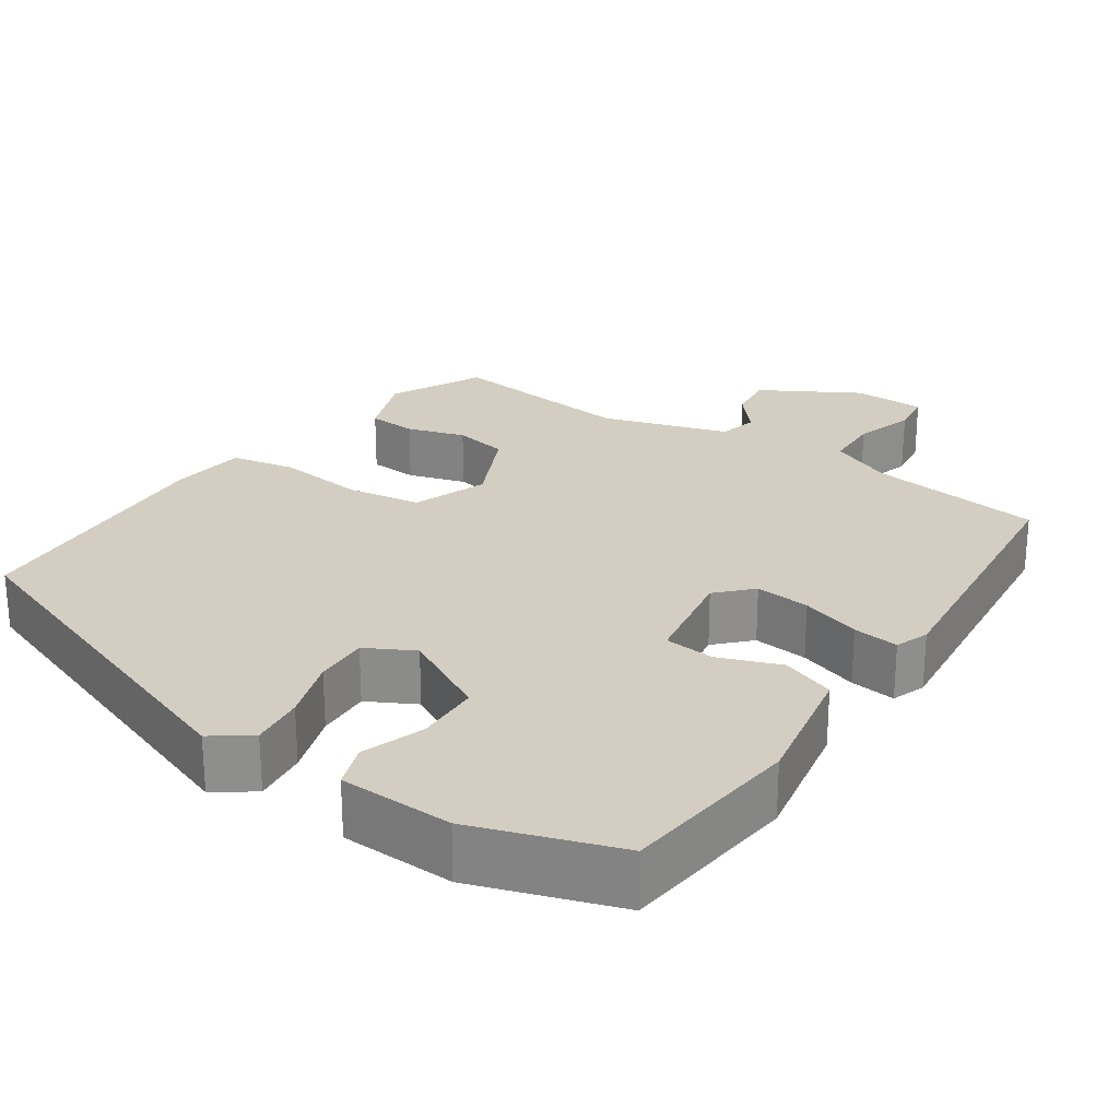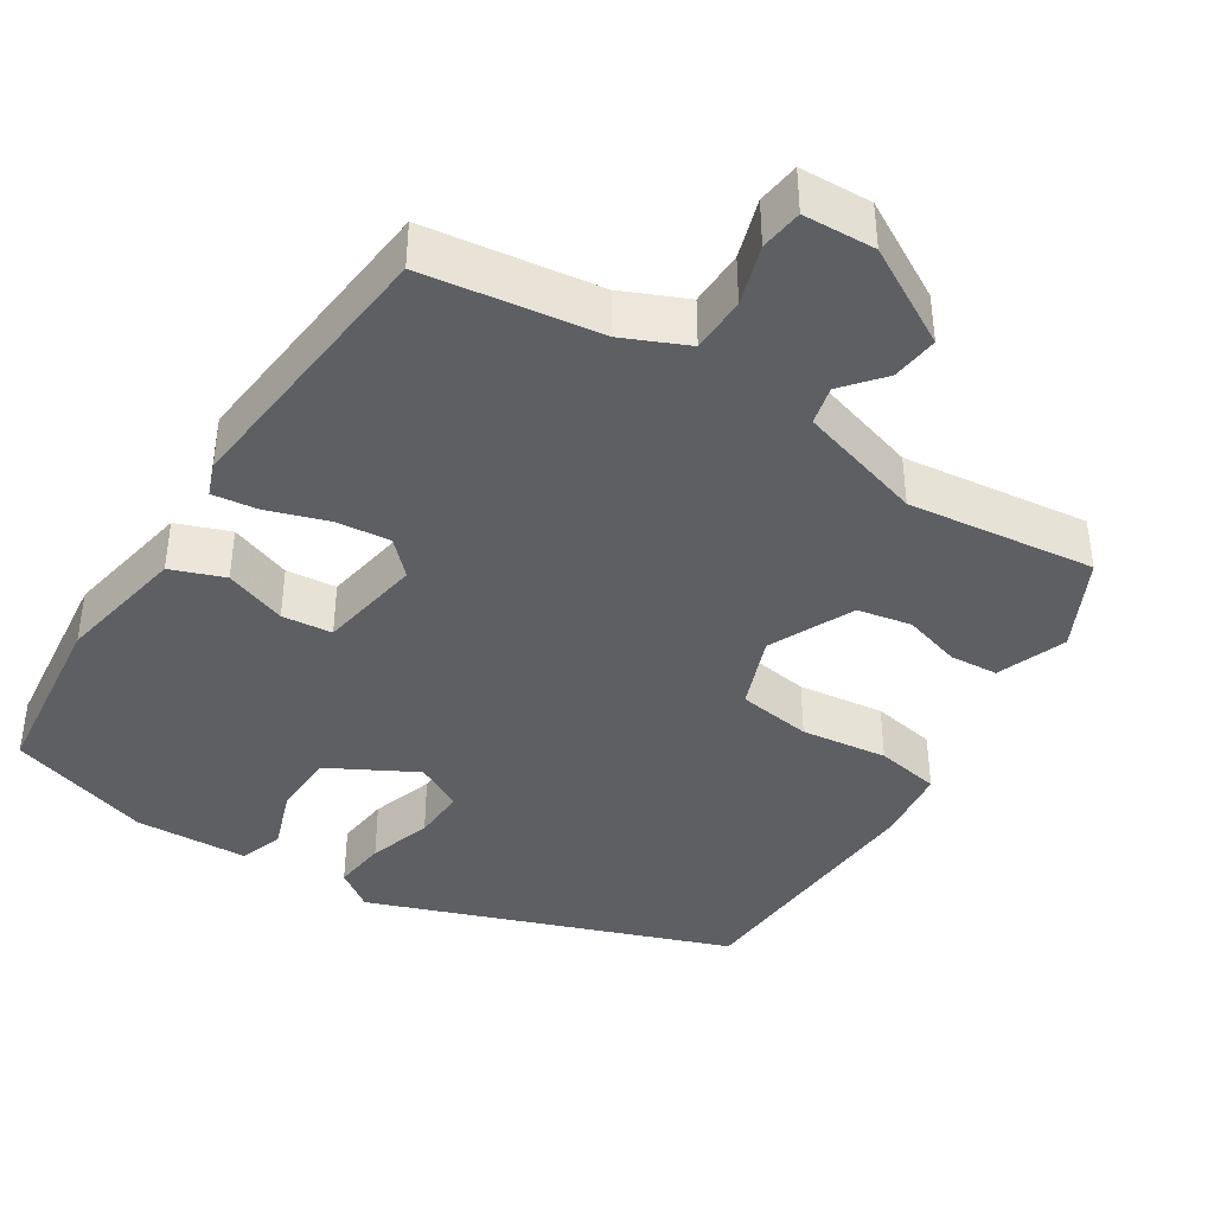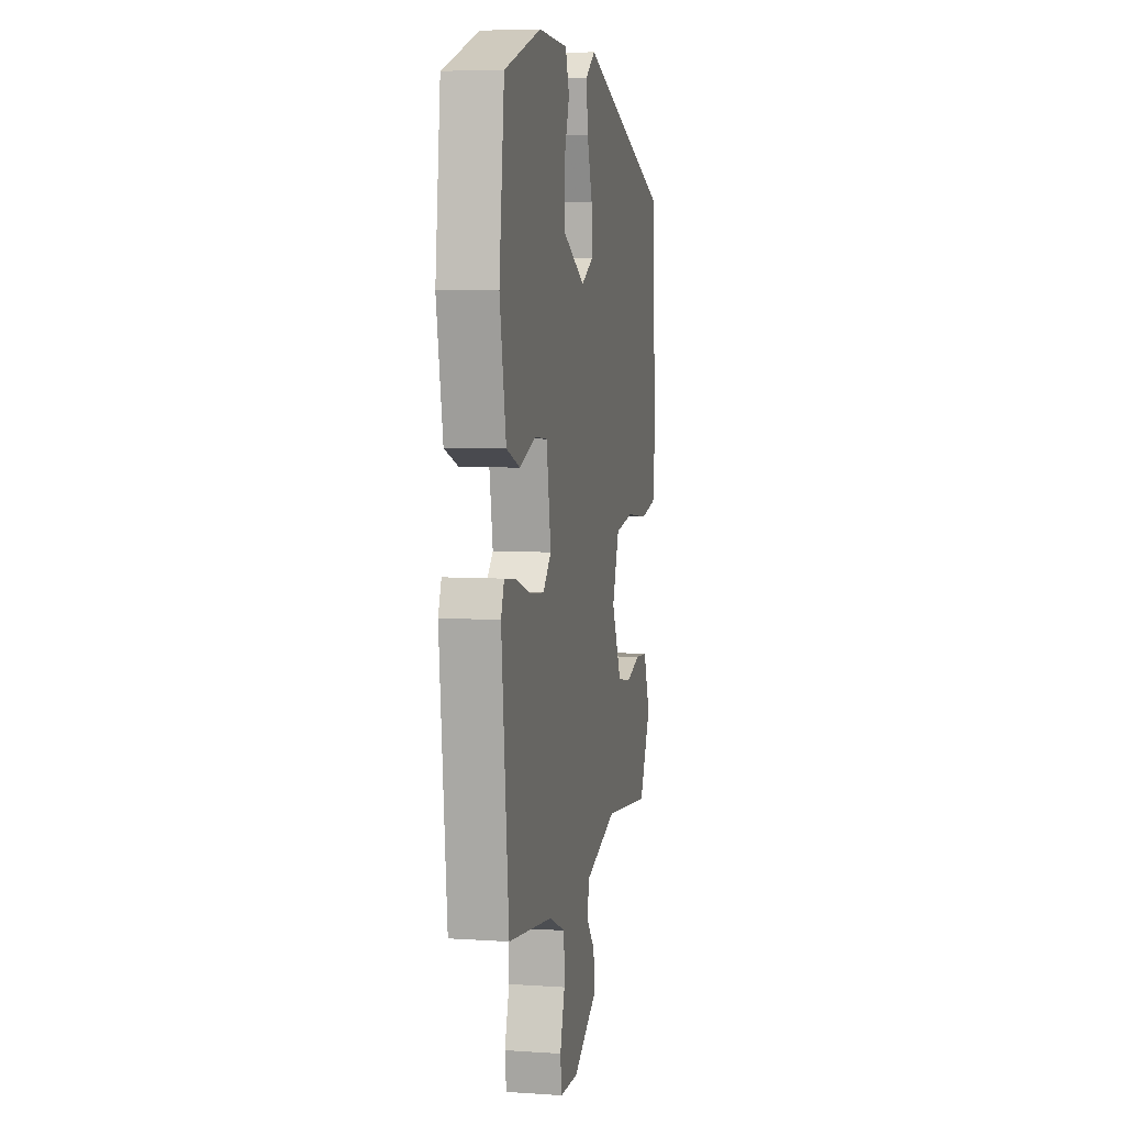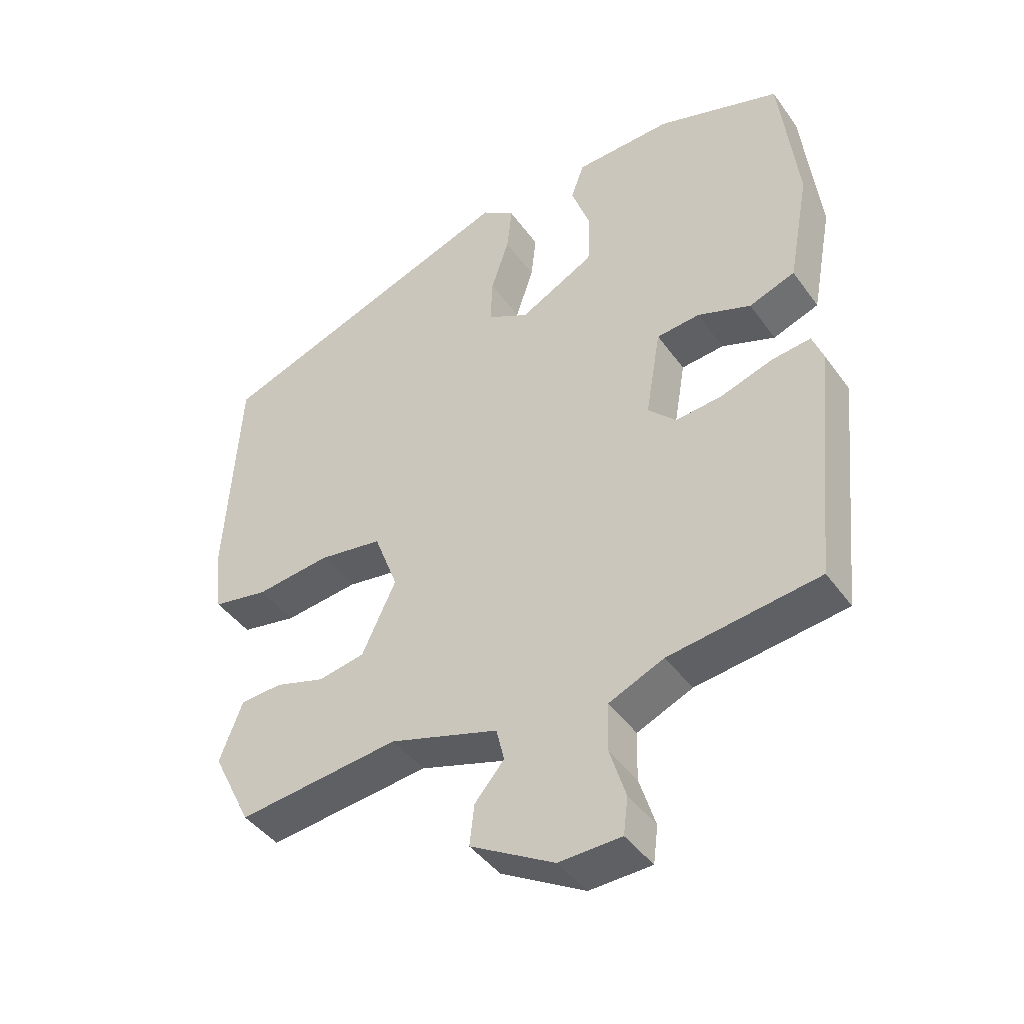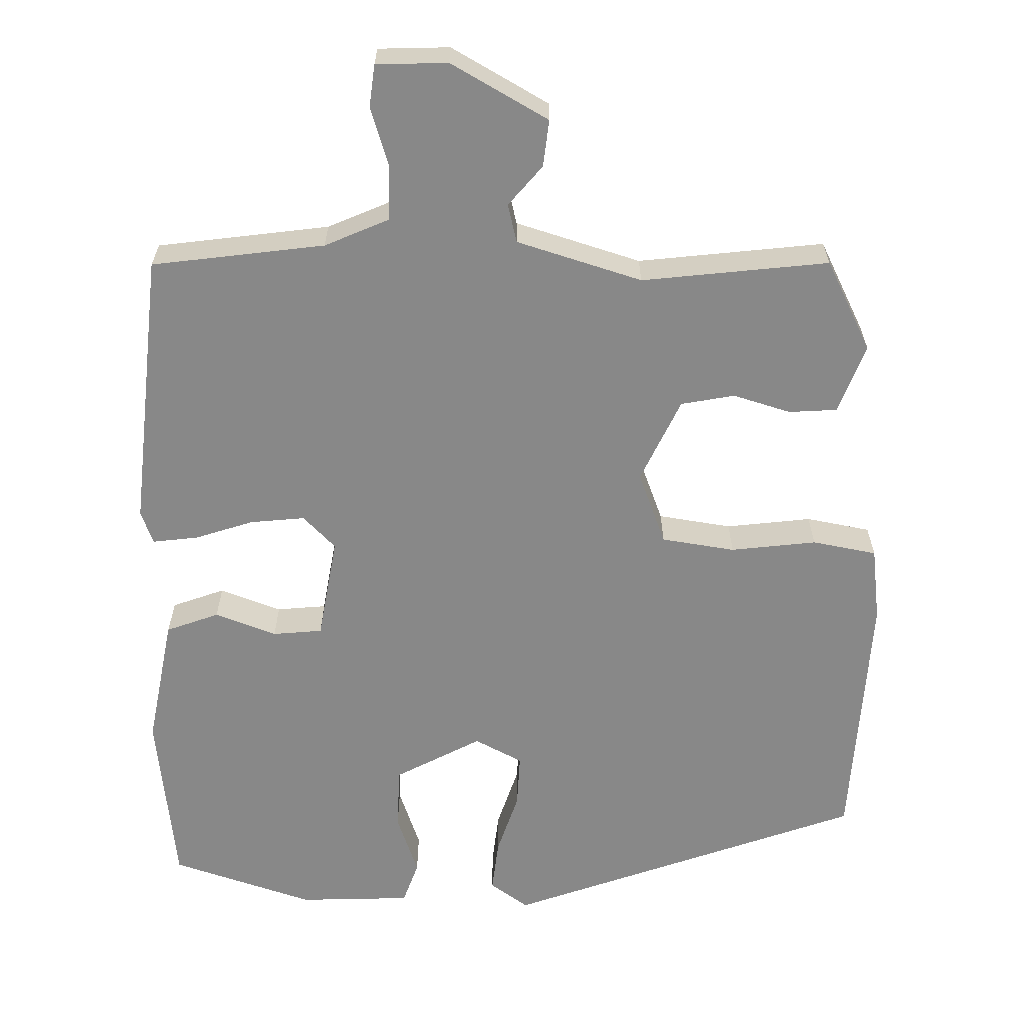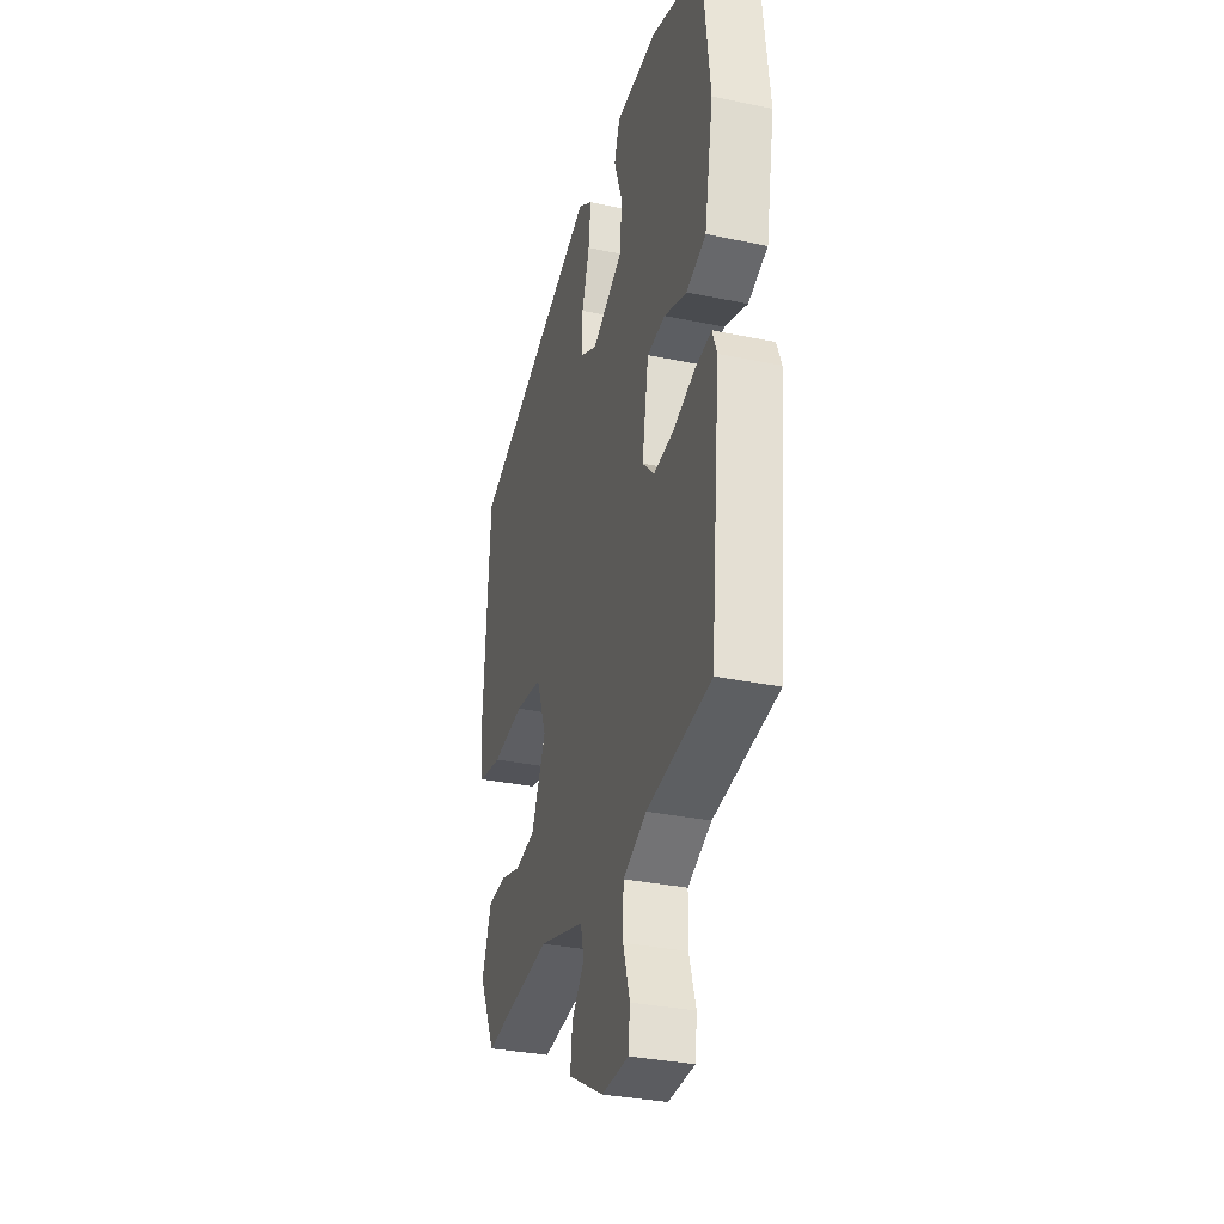
<metadata>
{"format":"obj","ext":"obj","renderer":"f3d","projection":"perspective","resolution":1024,"background":"white","views":[{"elev":25.3,"azim":34.1,"up":"+Y"},{"elev":-40.2,"azim":147.9,"up":"+Y"},{"elev":6.0,"azim":101.4,"up":"+Z"},{"elev":-43.4,"azim":33.0,"up":"+Z"},{"elev":-62.8,"azim":179.3,"up":"+Y"},{"elev":-32.9,"azim":73.9,"up":"+Z"}]}
</metadata>
<code>
v 0.459 0.07 -0.491
v 0.234 0.07 -0.52
v 0.151 0.07 -0.556
v 0.149 0.07 -0.628
v 0.173 0.07 -0.705
v 0.166 0.07 -0.76
v 0.073 0.07 -0.763
v -0.053 0.07 -0.691
v -0.046 0.07 -0.63
v -0.002 0.07 -0.578
v -0.014 0.07 -0.528
v -0.177 0.07 -0.477
v -0.42 0.07 -0.504
v -0.479 0.07 -0.385
v -0.445 0.07 -0.295
v -0.382 0.07 -0.291
v -0.307 0.07 -0.314
v -0.237 0.07 -0.301
v -0.186 0.07 -0.192
v -0.222 0.07 -0.096
v -0.318 0.07 -0.081
v -0.43 0.07 -0.094
v -0.514 0.07 -0.078
v -0.526 0.07 0.02
v -0.506 0.07 0.36
v -0.041 0.07 0.527
v 0.009 0.07 0.491
v 0.001 0.07 0.421
v -0.026 0.07 0.339
v -0.029 0.07 0.269
v 0.033 0.07 0.236
v 0.146 0.07 0.296
v 0.149 0.07 0.379
v 0.121 0.07 0.46
v 0.141 0.07 0.516
v 0.288 0.07 0.521
v 0.474 0.07 0.459
v 0.5 0.07 0.226
v 0.468 0.07 0.056
v 0.399 0.07 0.031
v 0.319 0.07 0.061
v 0.254 0.07 0.055
v 0.231 0.07 -0.08
v 0.273 0.07 -0.123
v 0.344 0.07 -0.116
v 0.421 0.07 -0.091
v 0.48 0.07 -0.084
v 0.496 0.07 -0.127
v 0.459 0 -0.491
v 0.234 0 -0.52
v 0.151 0 -0.556
v 0.149 0 -0.628
v 0.173 0 -0.705
v 0.166 0 -0.76
v 0.073 0 -0.763
v -0.053 0 -0.691
v -0.046 0 -0.63
v -0.002 0 -0.578
v -0.014 0 -0.528
v -0.177 0 -0.477
v -0.42 0 -0.504
v -0.479 0 -0.385
v -0.445 0 -0.295
v -0.382 0 -0.291
v -0.307 0 -0.314
v -0.237 0 -0.301
v -0.186 0 -0.192
v -0.222 0 -0.096
v -0.318 0 -0.081
v -0.43 0 -0.094
v -0.514 0 -0.078
v -0.526 0 0.02
v -0.506 0 0.36
v -0.041 0 0.527
v 0.009 0 0.491
v 0.001 0 0.421
v -0.026 0 0.339
v -0.029 0 0.269
v 0.033 0 0.236
v 0.146 0 0.296
v 0.149 0 0.379
v 0.121 0 0.46
v 0.141 0 0.516
v 0.288 0 0.521
v 0.474 0 0.459
v 0.5 0 0.226
v 0.468 0 0.056
v 0.399 0 0.031
v 0.319 0 0.061
v 0.254 0 0.055
v 0.231 0 -0.08
v 0.273 0 -0.123
v 0.344 0 -0.116
v 0.421 0 -0.091
v 0.48 0 -0.084
v 0.496 0 -0.127
f 48 1 2
f 47 48 2
f 46 47 2
f 45 46 2
f 44 45 2 3
f 43 44 3
f 39 40 41
f 38 39 41
f 37 38 41
f 36 37 41
f 35 36 41
f 34 35 41
f 33 34 41
f 32 33 41 42
f 31 32 42 43
f 27 28 29
f 26 27 29
f 25 26 29
f 24 25 29
f 23 24 29
f 22 23 29
f 21 22 29
f 20 21 29 30
f 31 43 3
f 30 31 3
f 20 30 3
f 19 20 3
f 15 16 17
f 14 15 17
f 13 14 17
f 12 13 17
f 11 12 17 18
f 8 9 10
f 7 8 10
f 6 7 10
f 5 6 10
f 4 5 10
f 4 10 11
f 11 18 19
f 4 11 19
f 3 4 19
f 50 49 96
f 50 96 95
f 50 95 94
f 50 94 93
f 51 50 93 92
f 51 92 91
f 89 88 87
f 89 87 86
f 89 86 85
f 89 85 84
f 89 84 83
f 89 83 82
f 89 82 81
f 90 89 81 80
f 91 90 80 79
f 77 76 75
f 77 75 74
f 77 74 73
f 77 73 72
f 77 72 71
f 77 71 70
f 77 70 69
f 78 77 69 68
f 51 91 79
f 51 79 78
f 51 78 68
f 51 68 67
f 65 64 63
f 65 63 62
f 65 62 61
f 65 61 60
f 66 65 60 59
f 58 57 56
f 58 56 55
f 58 55 54
f 58 54 53
f 58 53 52
f 59 58 52
f 67 66 59
f 67 59 52
f 67 52 51
f 1 49 50 2
f 2 50 51 3
f 3 51 52 4
f 4 52 53 5
f 5 53 54 6
f 6 54 55 7
f 7 55 56 8
f 8 56 57 9
f 9 57 58 10
f 10 58 59 11
f 11 59 60 12
f 12 60 61 13
f 13 61 62 14
f 14 62 63 15
f 15 63 64 16
f 16 64 65 17
f 17 65 66 18
f 18 66 67 19
f 19 67 68 20
f 20 68 69 21
f 21 69 70 22
f 22 70 71 23
f 23 71 72 24
f 24 72 73 25
f 25 73 74 26
f 26 74 75 27
f 27 75 76 28
f 28 76 77 29
f 29 77 78 30
f 30 78 79 31
f 31 79 80 32
f 32 80 81 33
f 33 81 82 34
f 34 82 83 35
f 35 83 84 36
f 36 84 85 37
f 37 85 86 38
f 38 86 87 39
f 39 87 88 40
f 40 88 89 41
f 41 89 90 42
f 42 90 91 43
f 43 91 92 44
f 44 92 93 45
f 45 93 94 46
f 46 94 95 47
f 47 95 96 48
f 48 96 49 1

</code>
